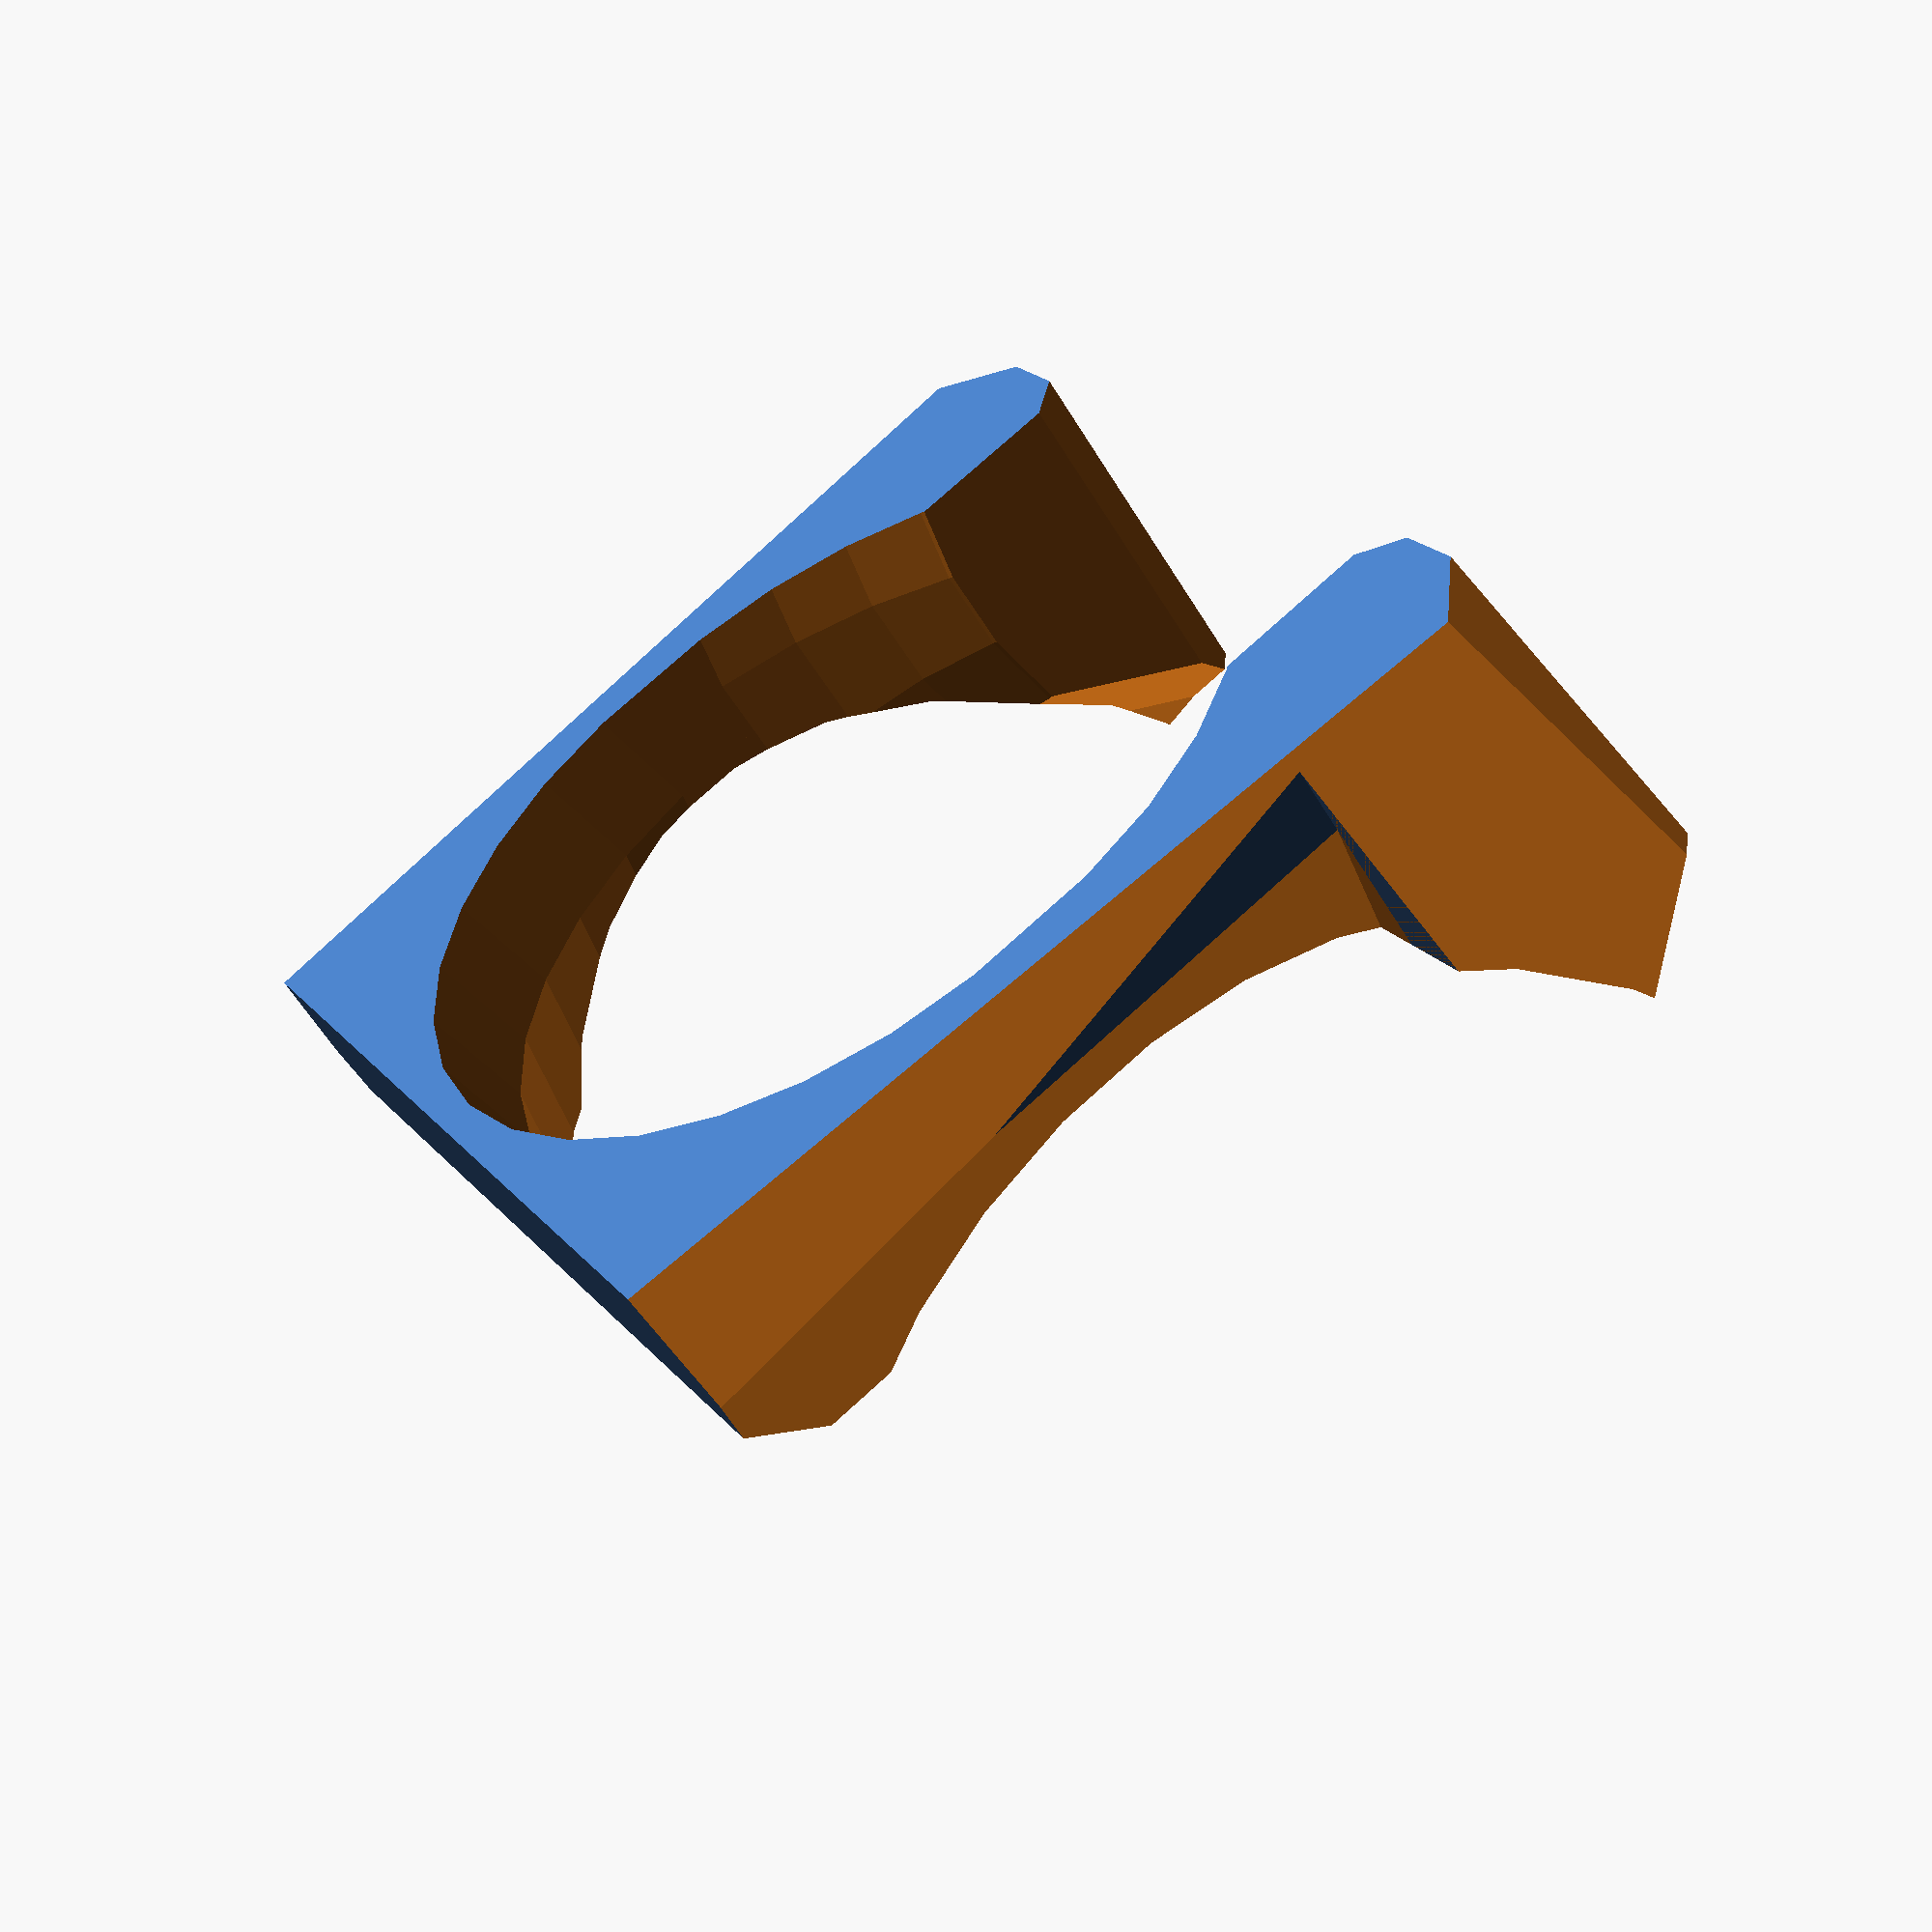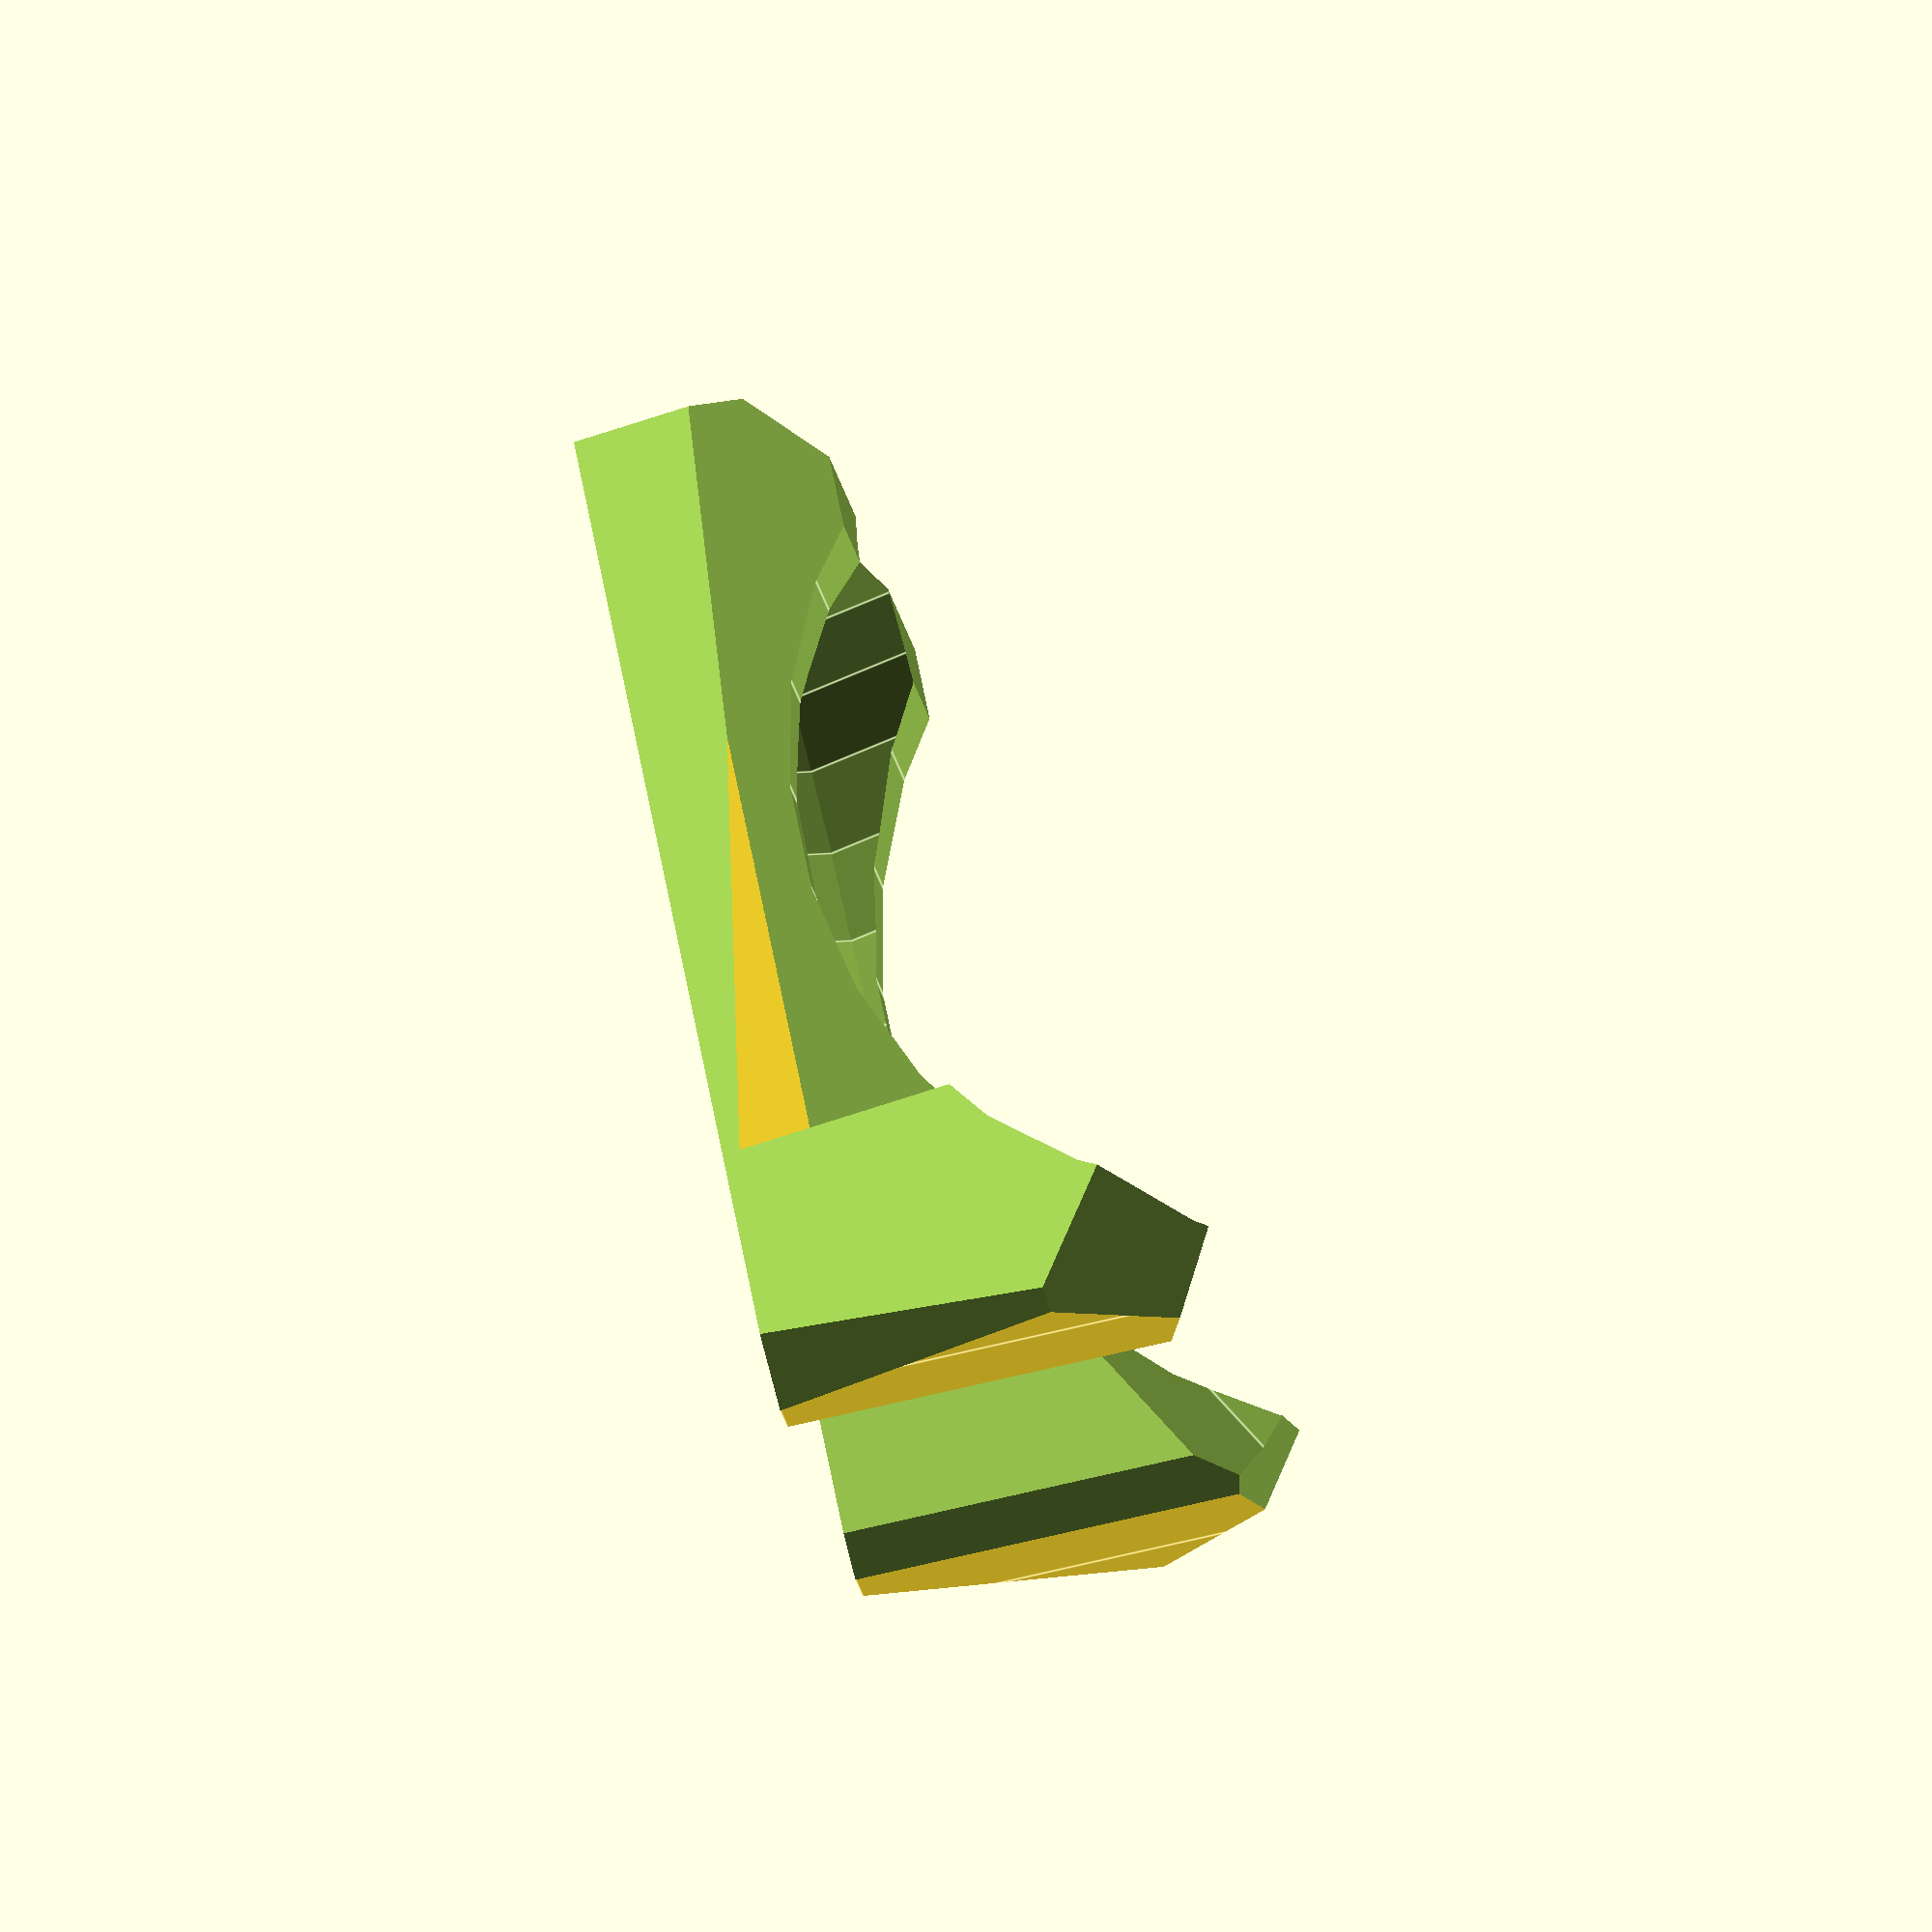
<openscad>

module bkThesisNeck() {
	width = 80;
	height = 40;
	depth = 80; 
	
	module core() { 
		union() {
			cube([width, depth, height], center = true);
			translate([-30,50,0]) {
				cube([20, 20, 40], center = true);
			}
			translate([-30,-50,0]) {
				cube([20, 20, 40], center = true);
			}	
		}
	}

	module hole() {

		module neck() {
			union() {
				translate([20.5,0,20]) {
					cube([width +1, depth +1, height + 1], center = true);
				}
				translate([-16,0,0]) {
					cube([width, depth -30, height + 1], center = true);
				}
				translate([-16,0,0]) {
					sphere([width, depth -30, height + 1], center = true);
				}
				cylinder(height + 2,34,34, center = true);

				translate([1,0,-10]) {
					rotate(a=[0,-10,0]) {
						cylinder(height * 2,34,34, center = true);
					}
					rotate(a=[0,10,0]) {
						cylinder(height * 2,34,34, center = true);
					}
				}
				translate([4,0,32]) {
					rotate(a=[90,0,0]) {
						cylinder(height * 4,41,41, center = true);
					}
				}
				translate([-20,0,36]) {
					rotate(a=[0,-60,0]) {
						cylinder(height,41,41, center = true);
					}
				}

			}
		}

		module sides() {
			union() {
				translate([20.5,46,0]) {
					rotate(a=[20,0,0]) {
						cube([width + 1, 20, 80], center = true);
					}
				}
				translate([0,46,-28]) {
					rotate(a=[340,-10,0]) {
						cube([width * 2, 20, 200], center = true);
					}
				}
				translate([-41,50,-20]) {
					rotate(a=[340,20,45]) {
						cube([20, 20, 40], center = true);
					}
				}
				translate([-41,40,36]) {
					rotate(a=[0,330,20]) {
						cube([40, 40, 40], center = true);
					}
				}
				translate([-60,46,17]) {
					rotate(a=[-10,310,-28]) {
						cube([40, 80, 40], center = true);
					}
				}
				translate([-15,40,28]) {
					rotate(a=[0,45,0]) {
						//cube([30, 40, 40], center = true);
					}
				}
				translate([-46,20,0]) {
					rotate(a=[0,0,45]) {
						cube([20, 20, height + 2], center = true);
					}
				}
			}
		}
		module back() {
			union() {
				translate([48,0,0]) {
					rotate(a=[0,45,0]) {
						cube([20, depth, 20], center = true);
					}
				}
			}
		}
		union() {
			neck();
			sides();
			mirror([0,-50,0]) {
				sides();
			}
			back();
		}
	}
	
	difference() {
		core();
		hole();
	}
}

bkThesisNeck();
</openscad>
<views>
elev=233.1 azim=211.4 roll=330.1 proj=p view=wireframe
elev=257.7 azim=25.3 roll=257.1 proj=o view=edges
</views>
